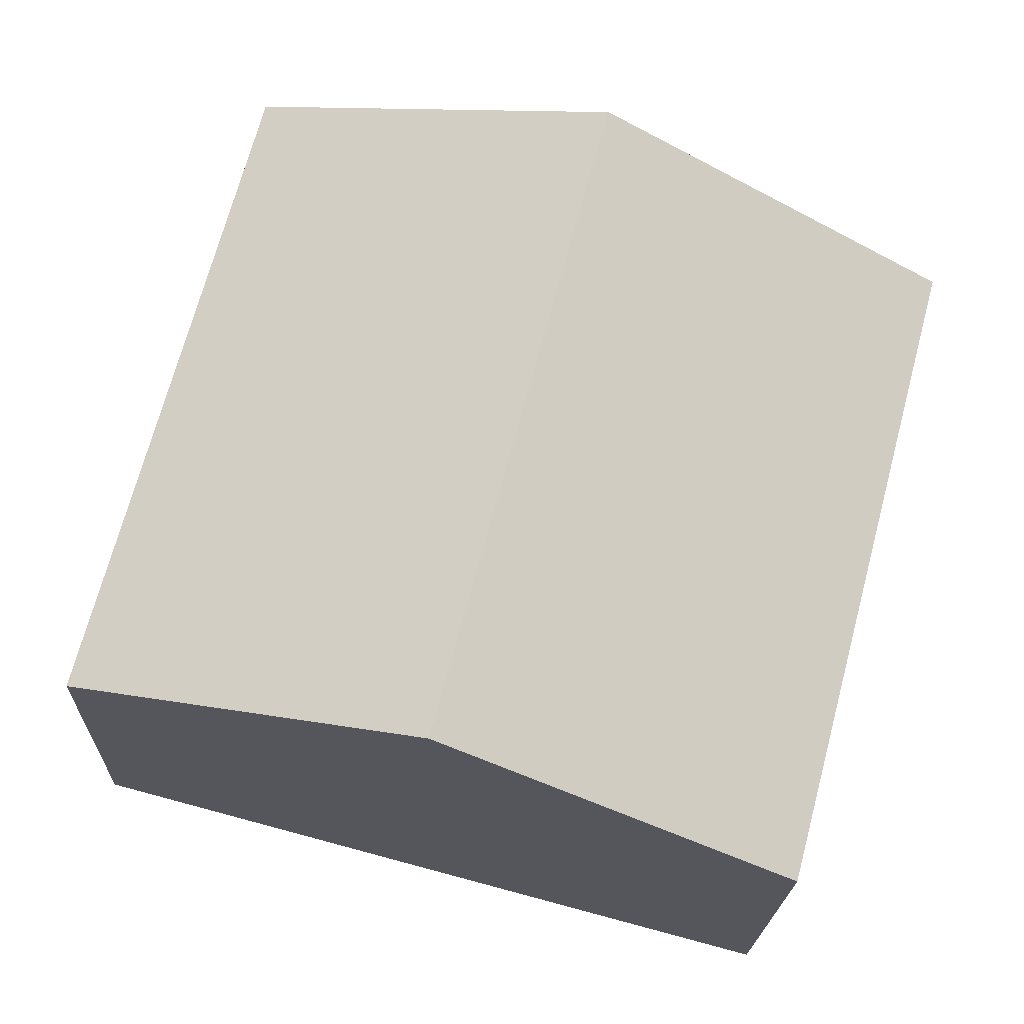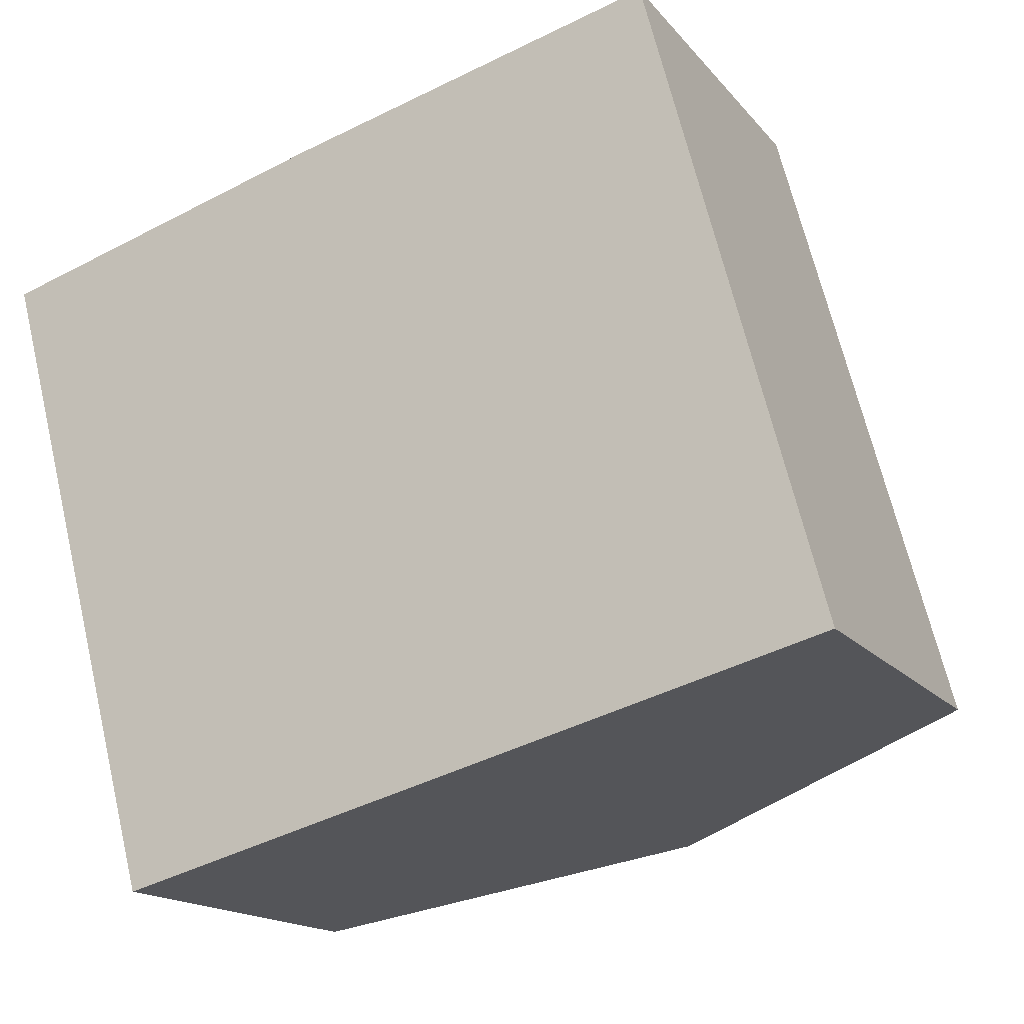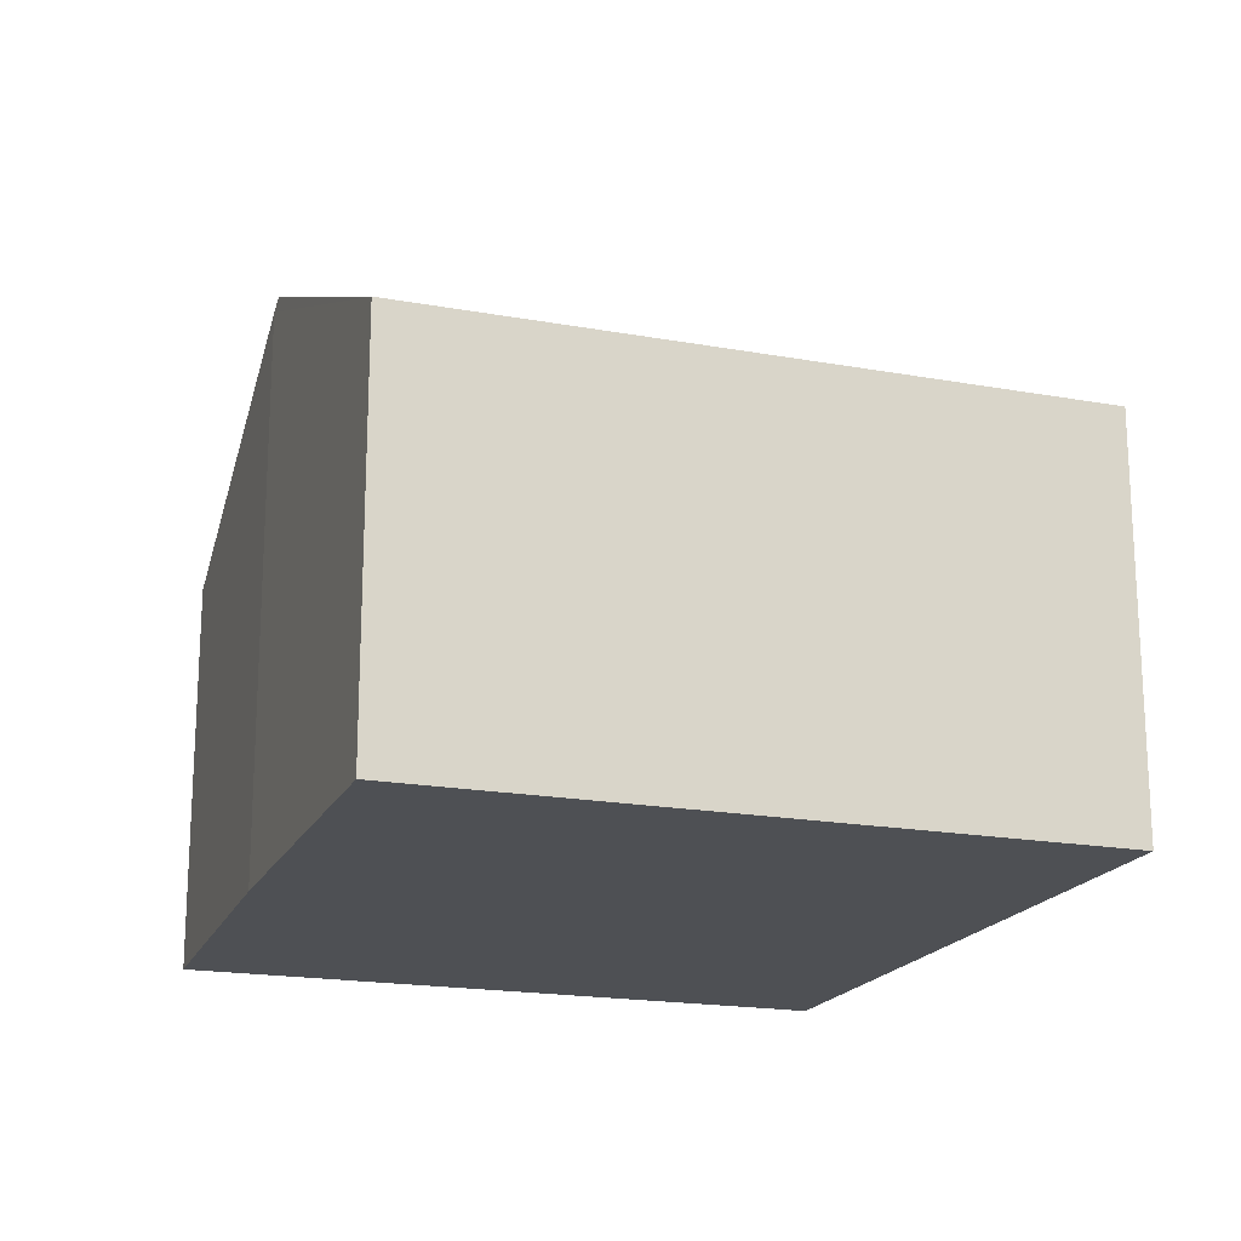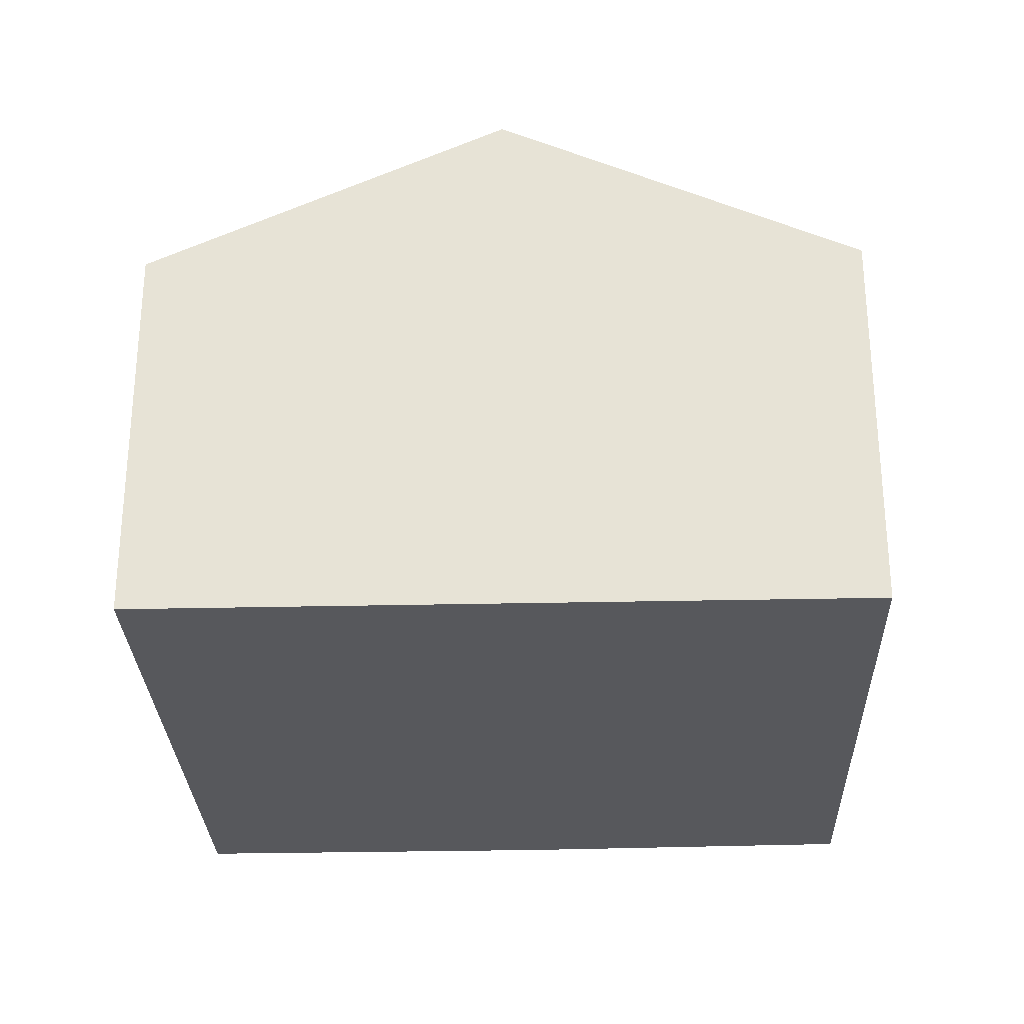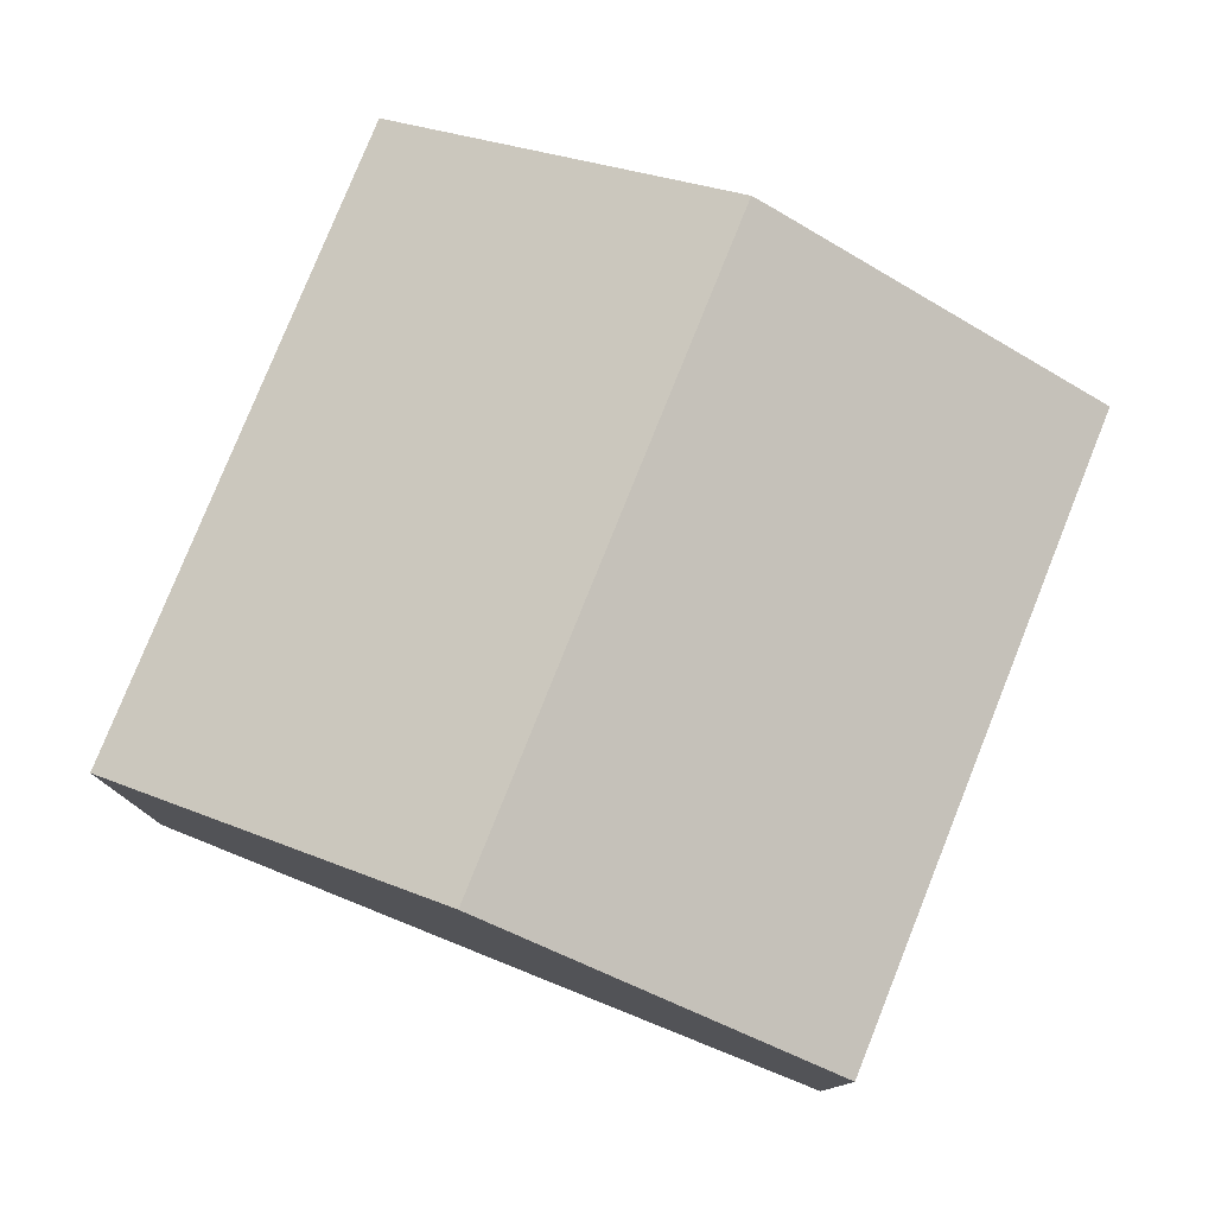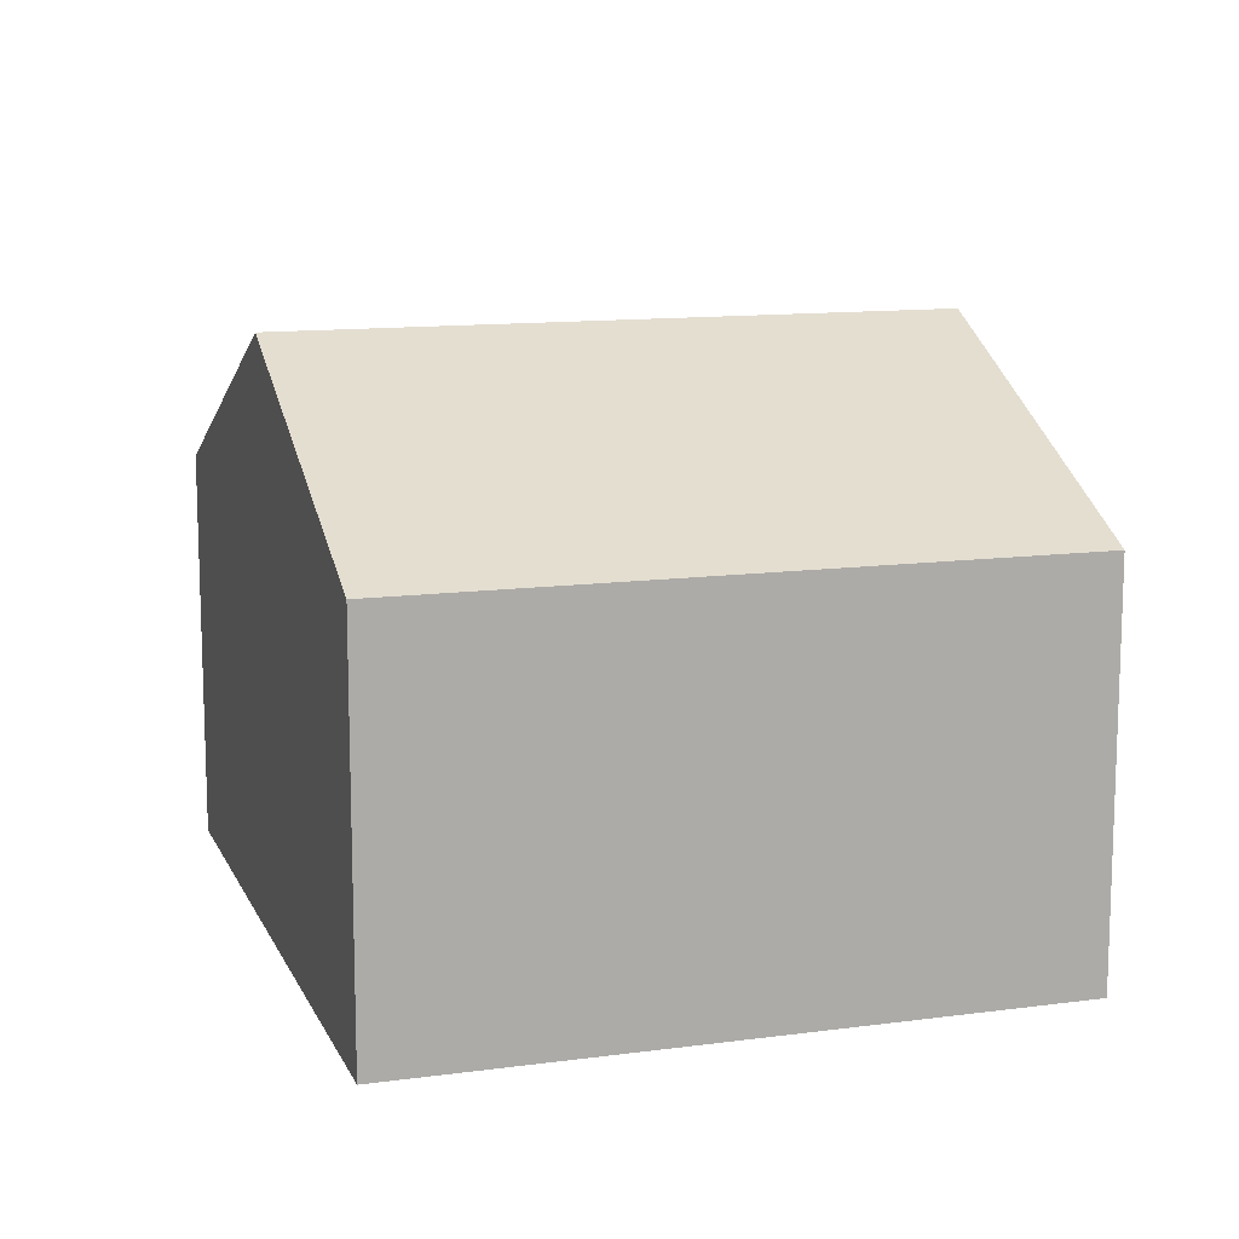
<metadata>
{"format":"obj","ext":"obj","renderer":"f3d","projection":"perspective","resolution":1024,"background":"white","views":[{"elev":-20.4,"azim":178.1,"up":"+Z"},{"elev":-15.9,"azim":25.3,"up":"+Z"},{"elev":-18.8,"azim":56.0,"up":"+Y"},{"elev":-28.5,"azim":167.1,"up":"+Y"},{"elev":78.7,"azim":-173.0,"up":"+Y"},{"elev":12.4,"azim":-122.3,"up":"+Y"}]}
</metadata>
<code>
v  2.632 4.175 0.765
v  6.56 2.946 -3.365
v  3.912 4.175 -4.067
v  5.28 2.946 1.467
v  0 2.946 1.804e-16
v  1.264 2.946 -4.768
v  2.505 4.116 0.731
v  1.264 2.92e-16 -4.768
v  0 0 0
v  2.505 -4.476e-17 0.731
v  5.28 -8.983e-17 1.467
v  2.632 -4.684e-17 0.765
v  6.56 2.06e-16 -3.365
v  3.912 2.49e-16 -4.067
g defaultobject
f 1 2 3
f 2 1 4
f 5 3 6
f 3 5 1
f 1 5 7
f 8 5 6
f 5 8 9
f 5 10 7
f 10 5 9
f 7 4 1
f 4 7 10
f 4 10 11
f 11 10 12
f 11 2 4
f 2 11 13
f 3 8 6
f 8 3 2
f 8 2 14
f 14 2 13
f 12 13 11
f 13 12 14
f 14 12 10
f 14 10 8
f 8 10 9

</code>
